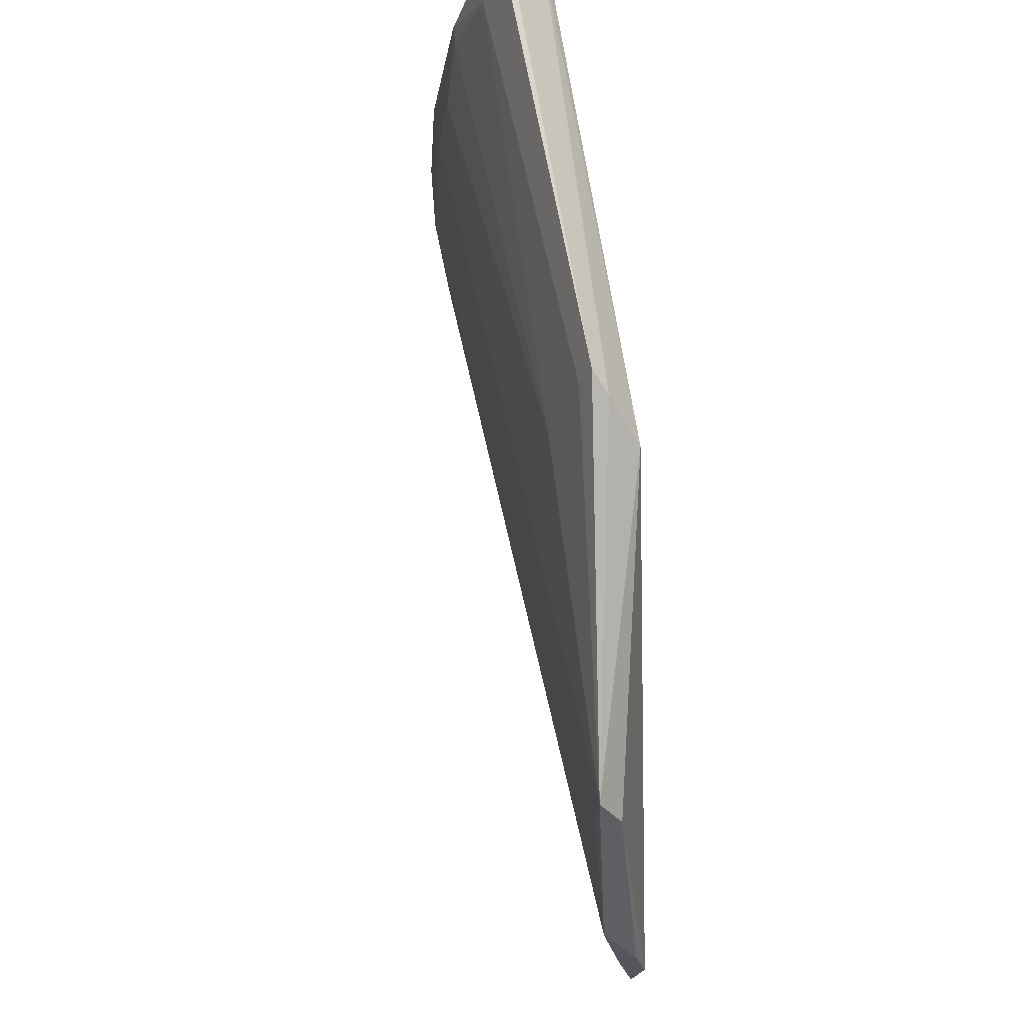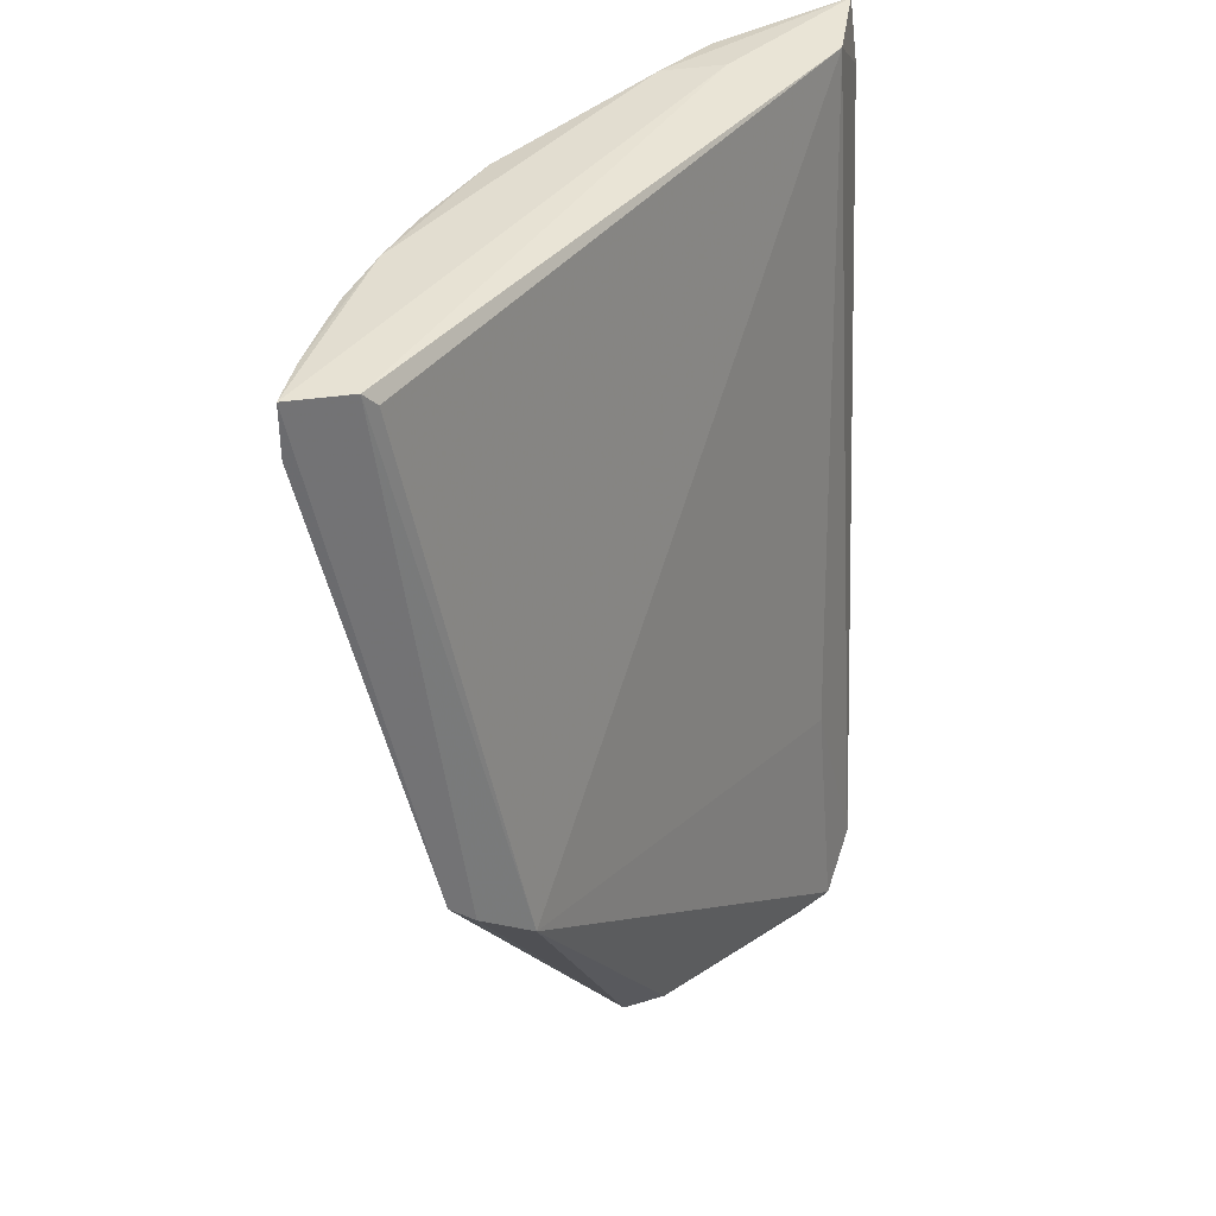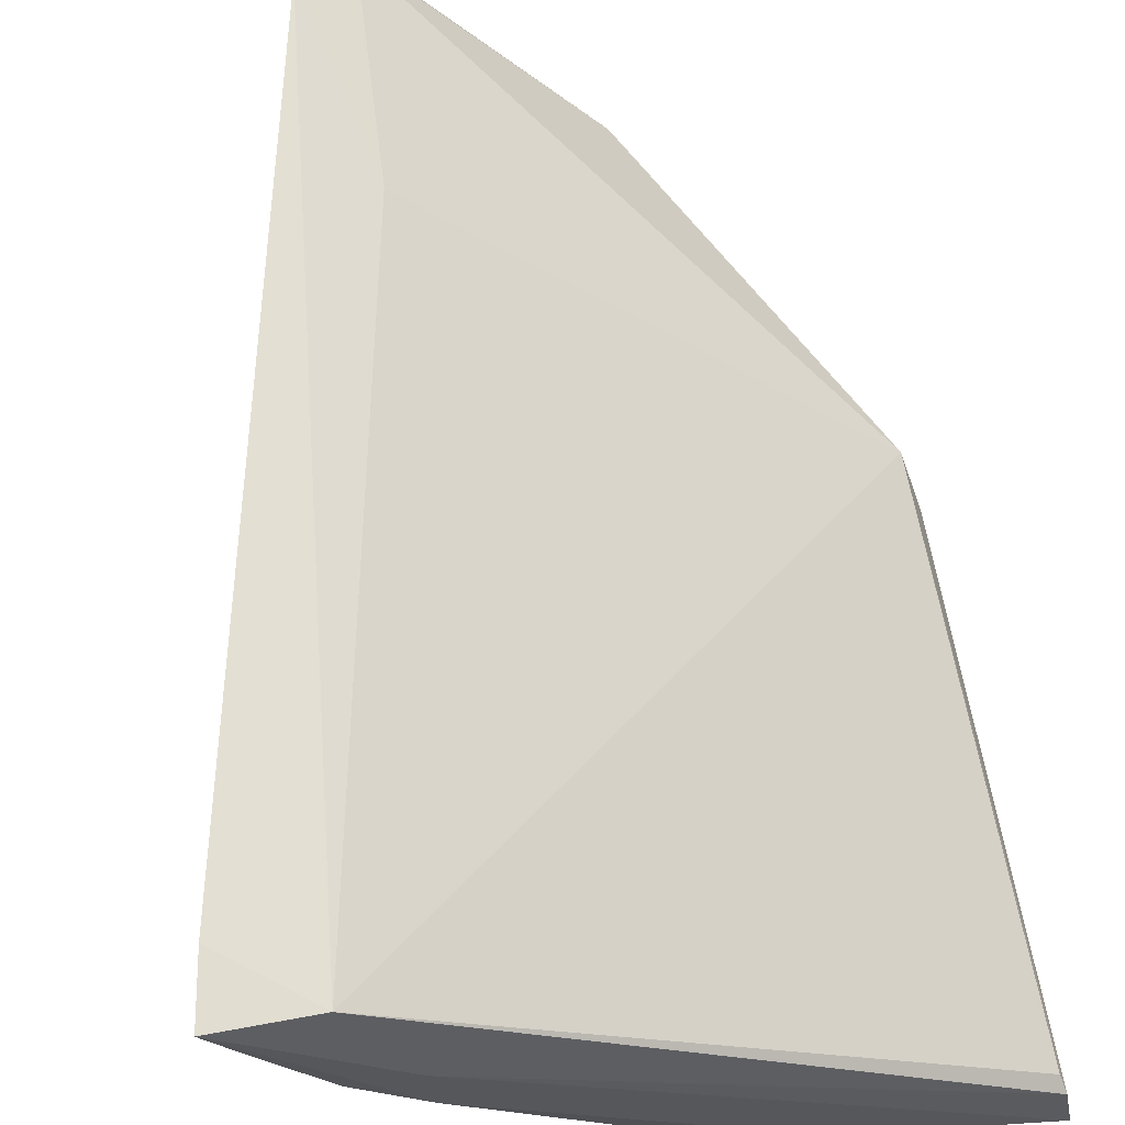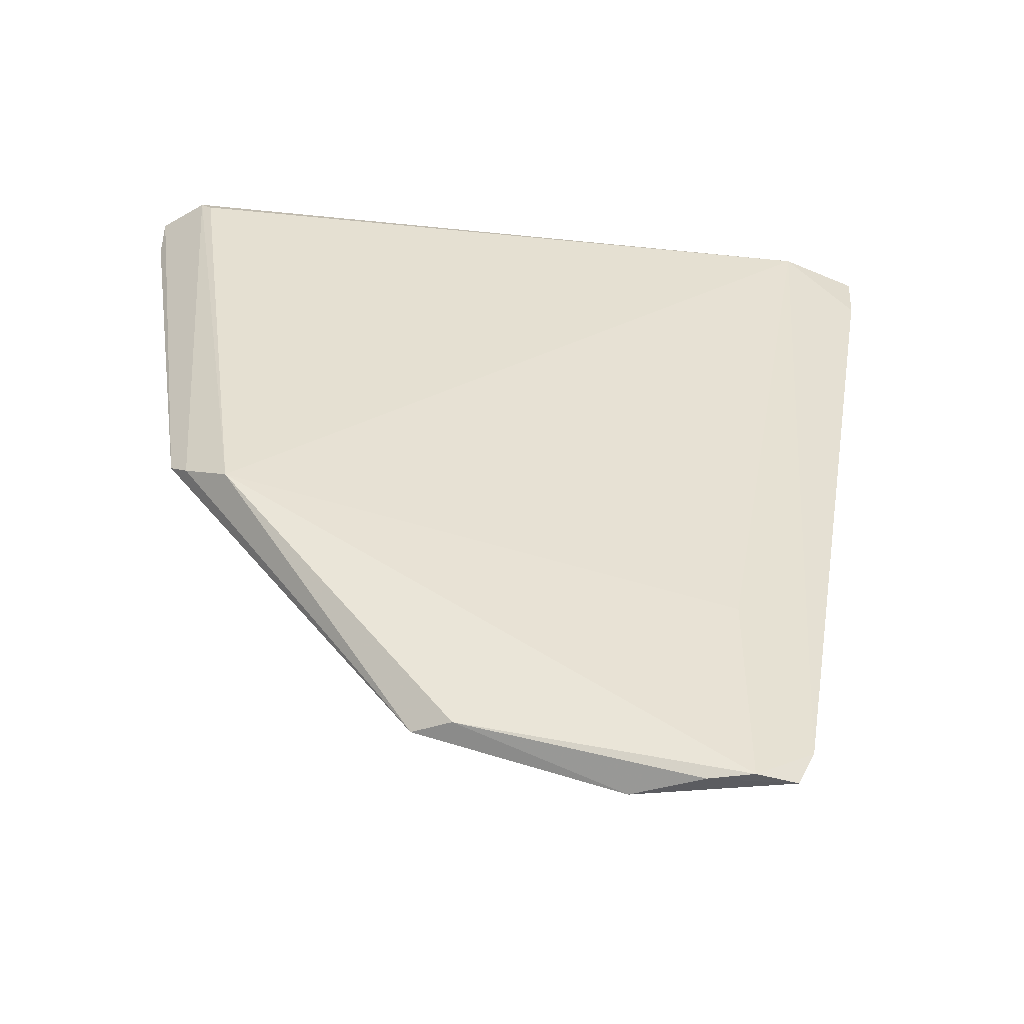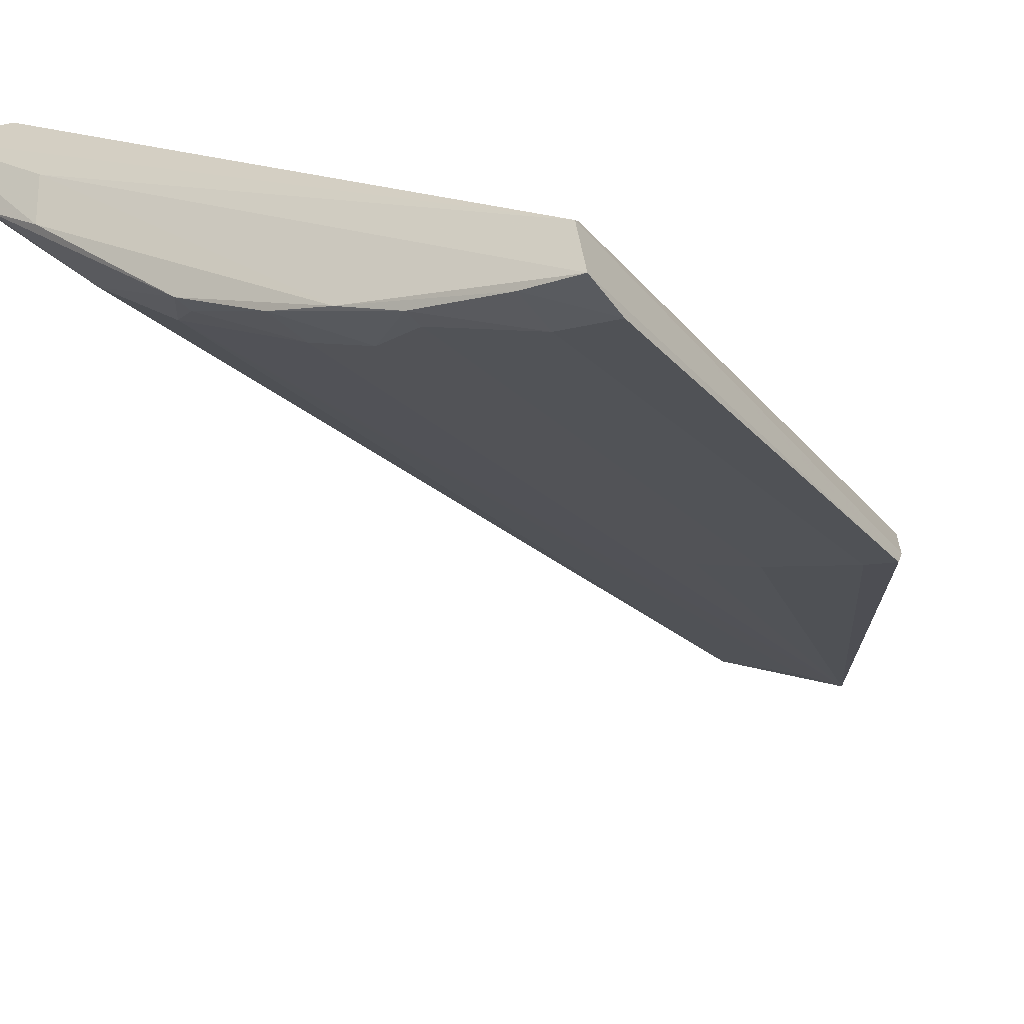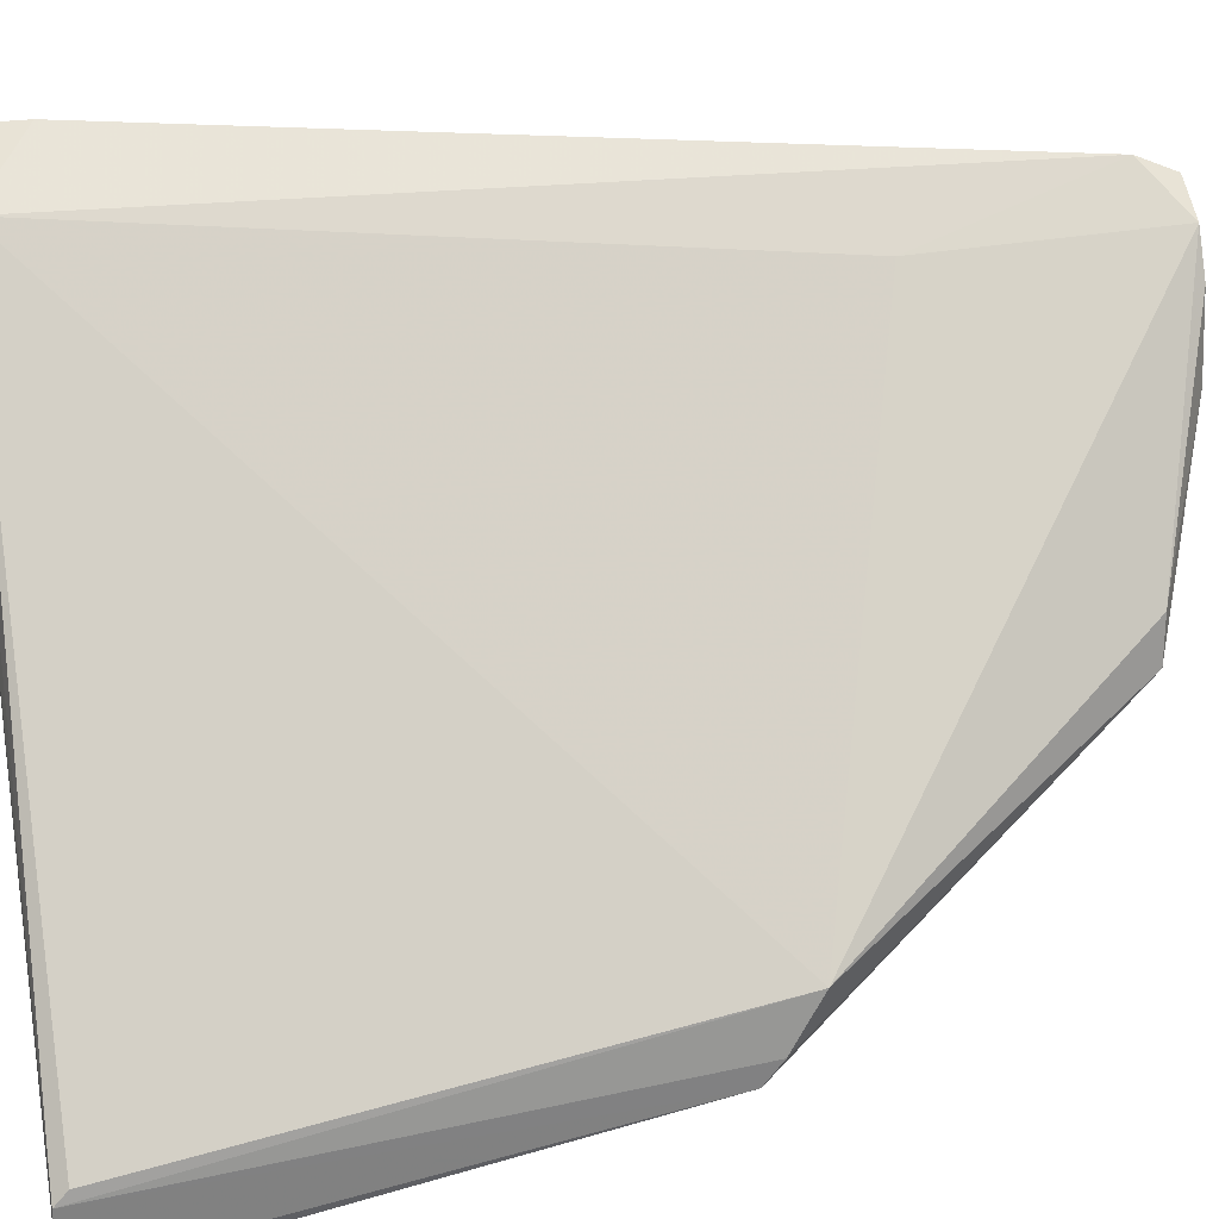
<metadata>
{"format":"obj","ext":"obj","renderer":"f3d","projection":"perspective","resolution":1024,"background":"white","views":[{"elev":-29.0,"azim":52.0,"up":"+Z"},{"elev":36.9,"azim":84.3,"up":"+Z"},{"elev":60.3,"azim":-11.8,"up":"+Y"},{"elev":-44.2,"azim":135.5,"up":"+Z"},{"elev":-40.7,"azim":31.2,"up":"+Y"},{"elev":40.3,"azim":80.1,"up":"+Y"}]}
</metadata>
<code>
v -0.02139 -0.0734 0.1588
v -0.02059 -0.07798 0.1591
v -0.02169 -0.06433 0.1168
v -0.05517 -0.03739 0.08998
v -0.07187 -0.03713 0.1584
v -0.03563 -0.05709 0.0949
v -0.02058 -0.06822 0.1192
v -0.06058 -0.04764 0.159
v -0.06494 -0.03895 0.1578
v -0.05192 -0.03866 0.08979
v -0.05112 -0.06221 0.155
v -0.02259 -0.06939 0.1208
v -0.02171 -0.07241 0.1578
v -0.0561 -0.03648 0.09262
v -0.04749 -0.04684 0.09003
v -0.03678 -0.05391 0.09465
v -0.05325 -0.03984 0.1069
v -0.06503 -0.04797 0.1569
v -0.04855 -0.06461 0.1584
v -0.02031 -0.07004 0.1206
v -0.0709 -0.03668 0.1537
v -0.04982 -0.0414 0.08974
v -0.03886 -0.05486 0.0952
v -0.06971 -0.04093 0.1567
v -0.05835 -0.05522 0.1545
v -0.05289 -0.04061 0.09024
v -0.03668 -0.07186 0.1589
v -0.06031 -0.05234 0.1588
v -0.04132 -0.06895 0.1548
v -0.02058 -0.07797 0.1552
v -0.06512 -0.04811 0.1584
v -0.07008 -0.03871 0.1539
v -0.06034 -0.05274 0.1542
v -0.04858 -0.04571 0.0902
v -0.04849 -0.06444 0.1569
v -0.04164 -0.06938 0.1585
v -0.02956 -0.06667 0.1209
v -0.03211 -0.07436 0.1586
v -0.06985 -0.04093 0.1583
v -0.0366 -0.0716 0.1548
v -0.02495 -0.07682 0.1588
v -0.02501 -0.07663 0.1551
v -0.03422 -0.06437 0.1208
v -0.03212 -0.07412 0.1569
f 7 3 1
f 7 6 3
f 8 2 1
f 8 1 5
f 9 5 1
f 13 9 1
f 13 1 3
f 13 3 9
f 14 10 4
f 16 10 3
f 16 3 6
f 16 6 15
f 17 9 3
f 17 3 10
f 17 14 9
f 17 10 14
f 20 7 1
f 20 1 2
f 20 12 6
f 20 6 7
f 21 14 4
f 21 4 5
f 21 5 9
f 21 9 14
f 22 15 4
f 22 4 10
f 22 16 15
f 22 10 16
f 23 15 6
f 23 6 11
f 23 11 15
f 24 4 18
f 25 15 11
f 25 11 19
f 26 18 4
f 26 4 15
f 27 2 8
f 28 8 5
f 28 27 8
f 28 19 27
f 29 11 6
f 30 20 2
f 31 24 18
f 31 28 5
f 31 19 28
f 31 25 19
f 31 18 25
f 32 24 5
f 32 5 4
f 32 4 24
f 33 25 18
f 33 18 26
f 34 26 15
f 34 15 25
f 34 33 26
f 34 25 33
f 35 19 11
f 35 11 29
f 36 27 19
f 36 35 29
f 36 19 35
f 37 6 12
f 38 27 36
f 39 31 5
f 39 5 24
f 39 24 31
f 40 29 6
f 40 38 36
f 40 36 29
f 41 30 2
f 41 2 27
f 41 27 38
f 42 37 12
f 42 41 38
f 42 30 41
f 42 12 20
f 42 20 30
f 43 40 6
f 43 6 37
f 43 37 40
f 44 40 37
f 44 37 42
f 44 42 38
f 44 38 40

</code>
